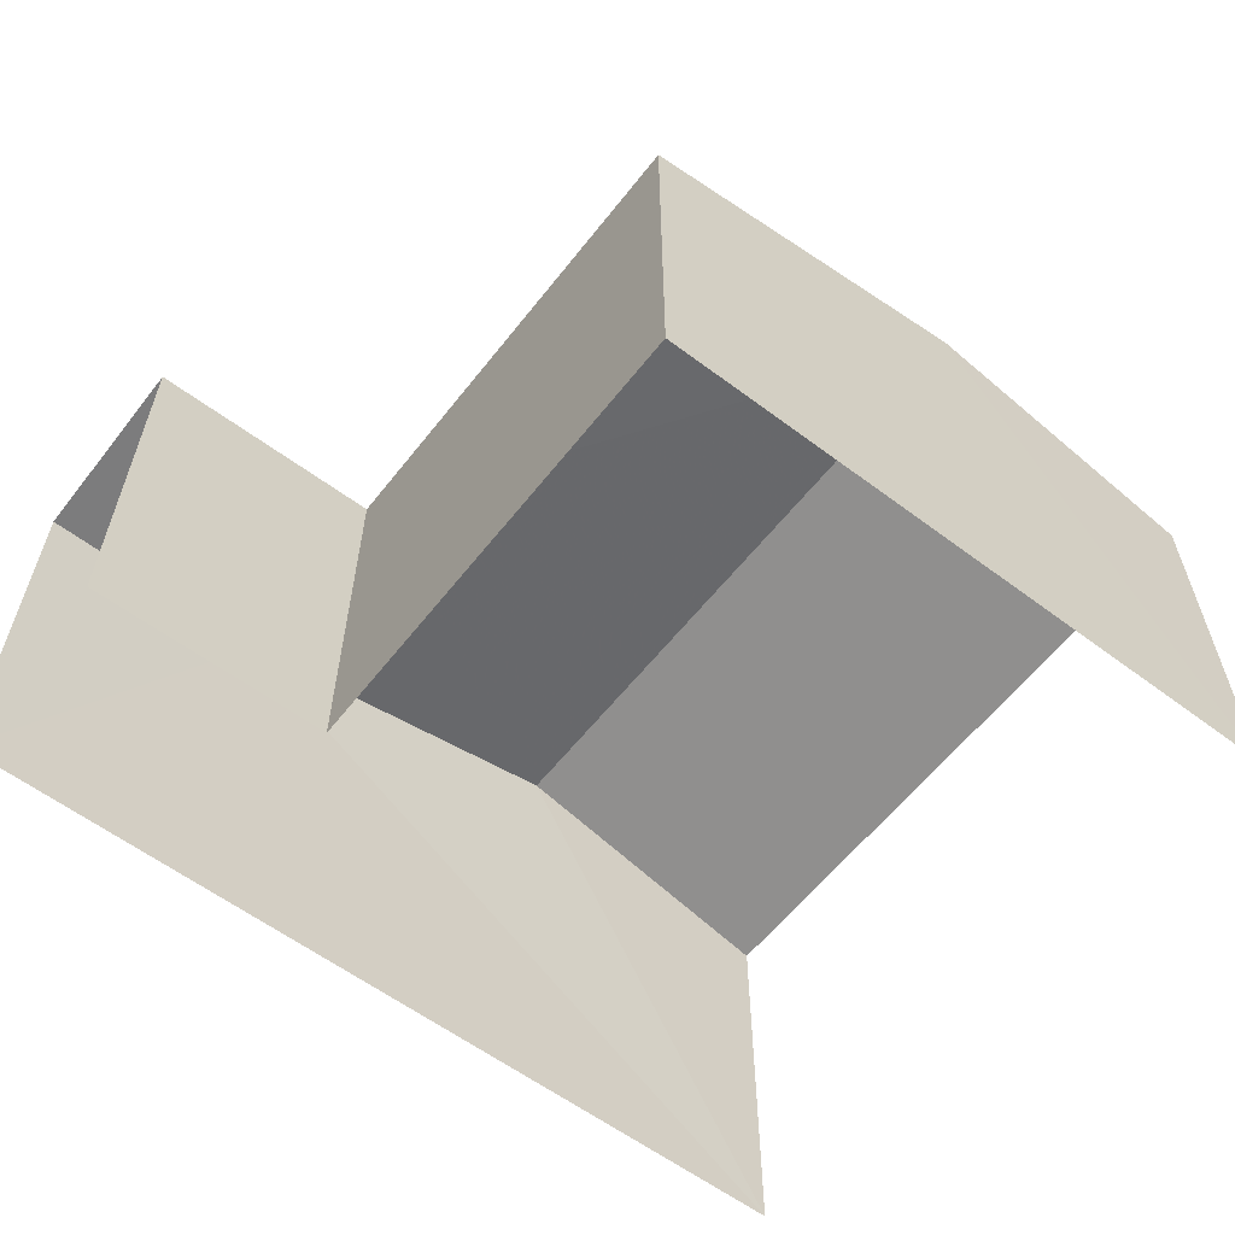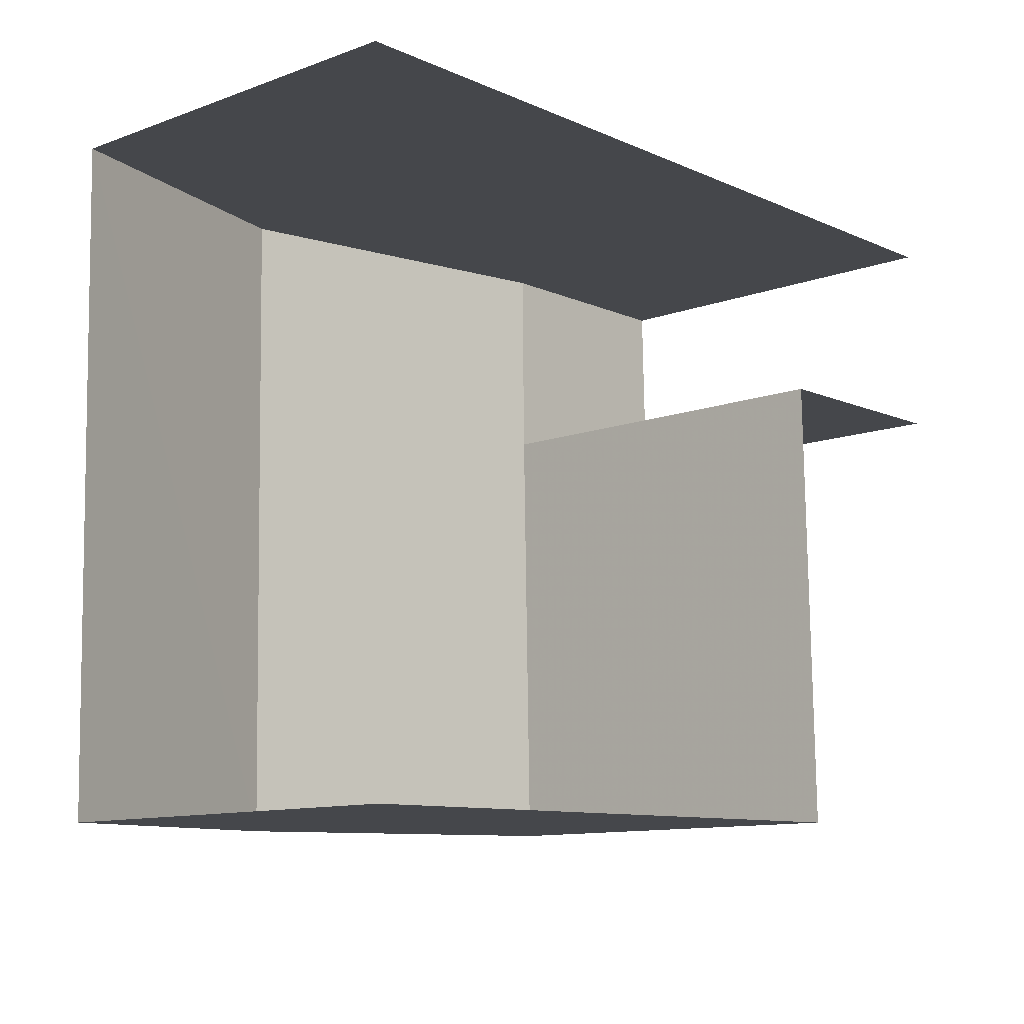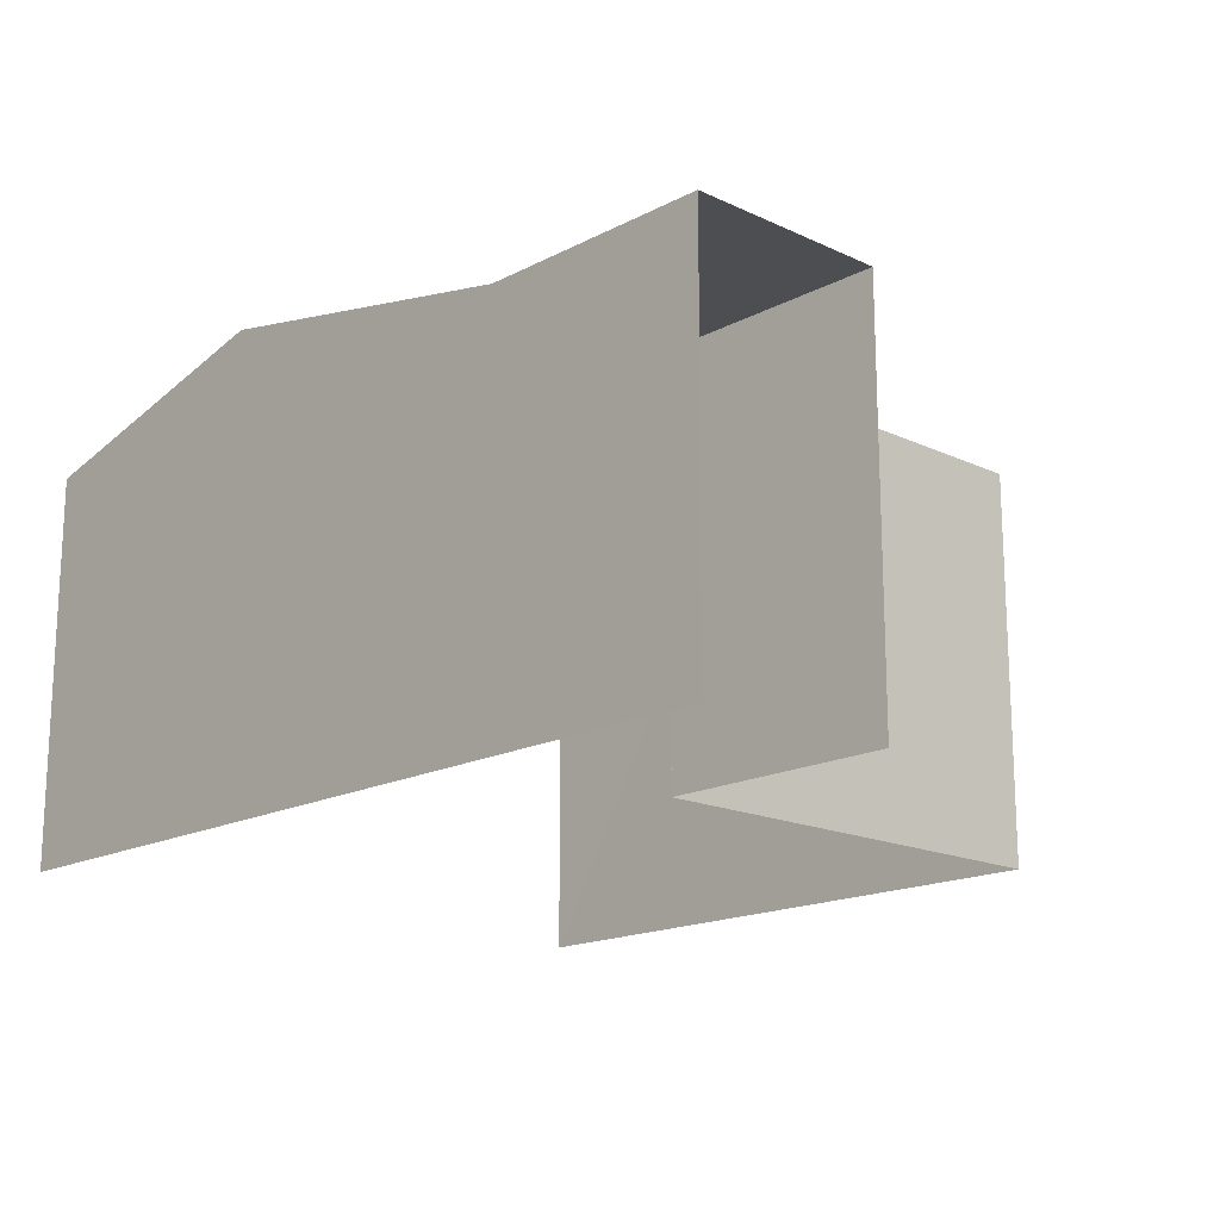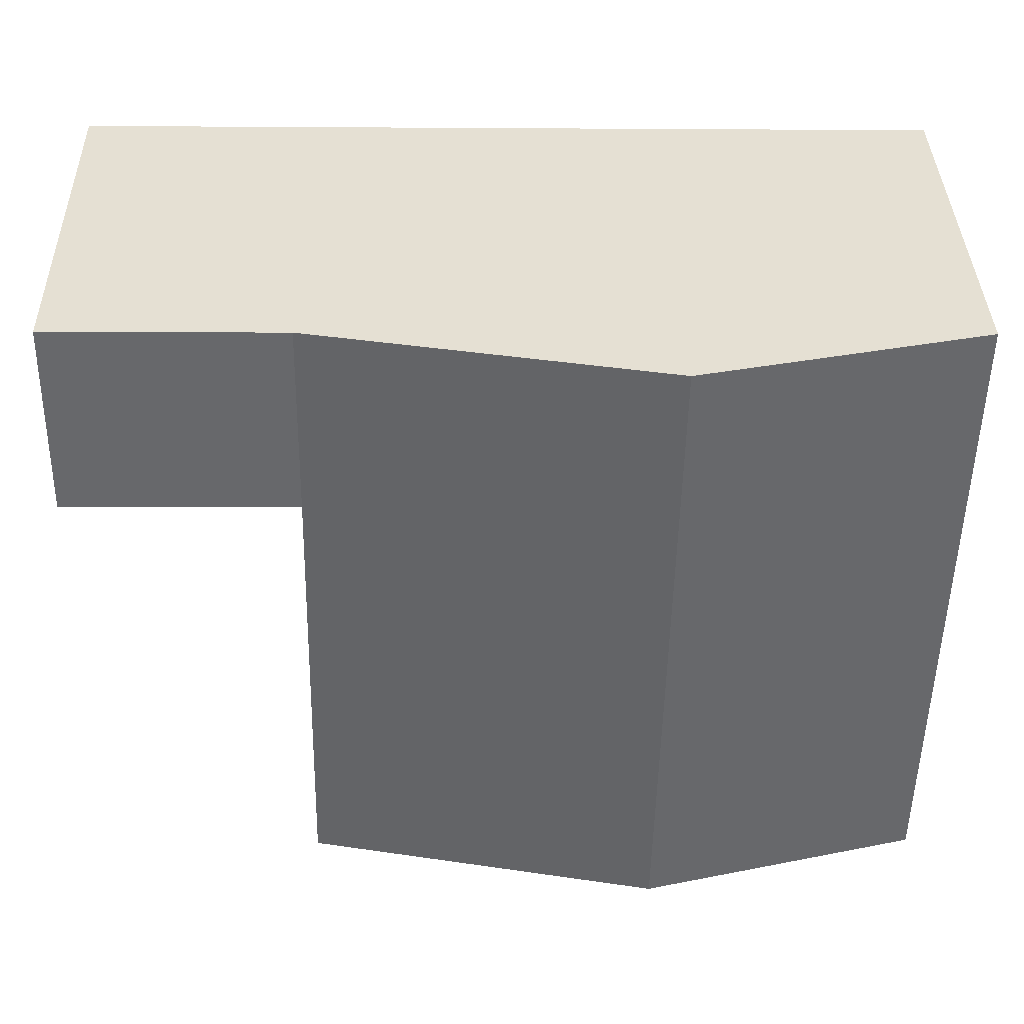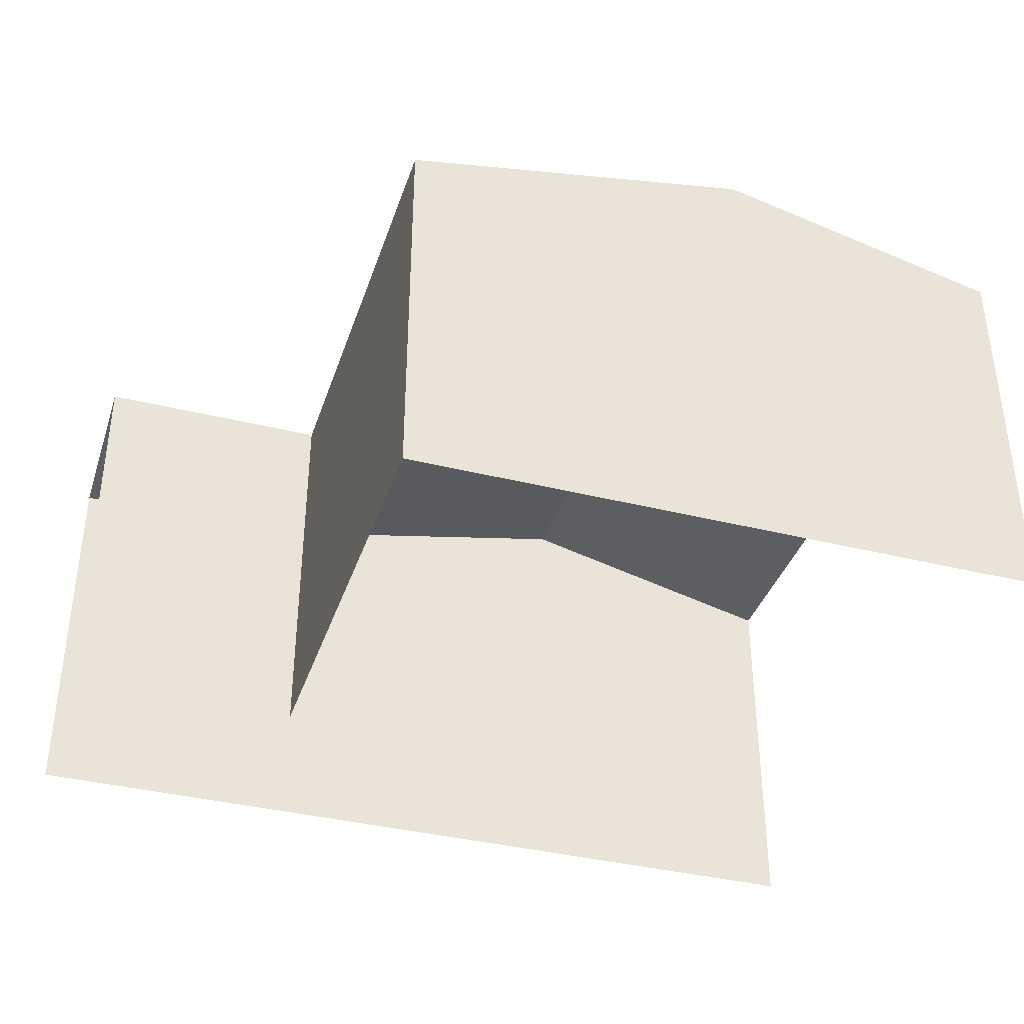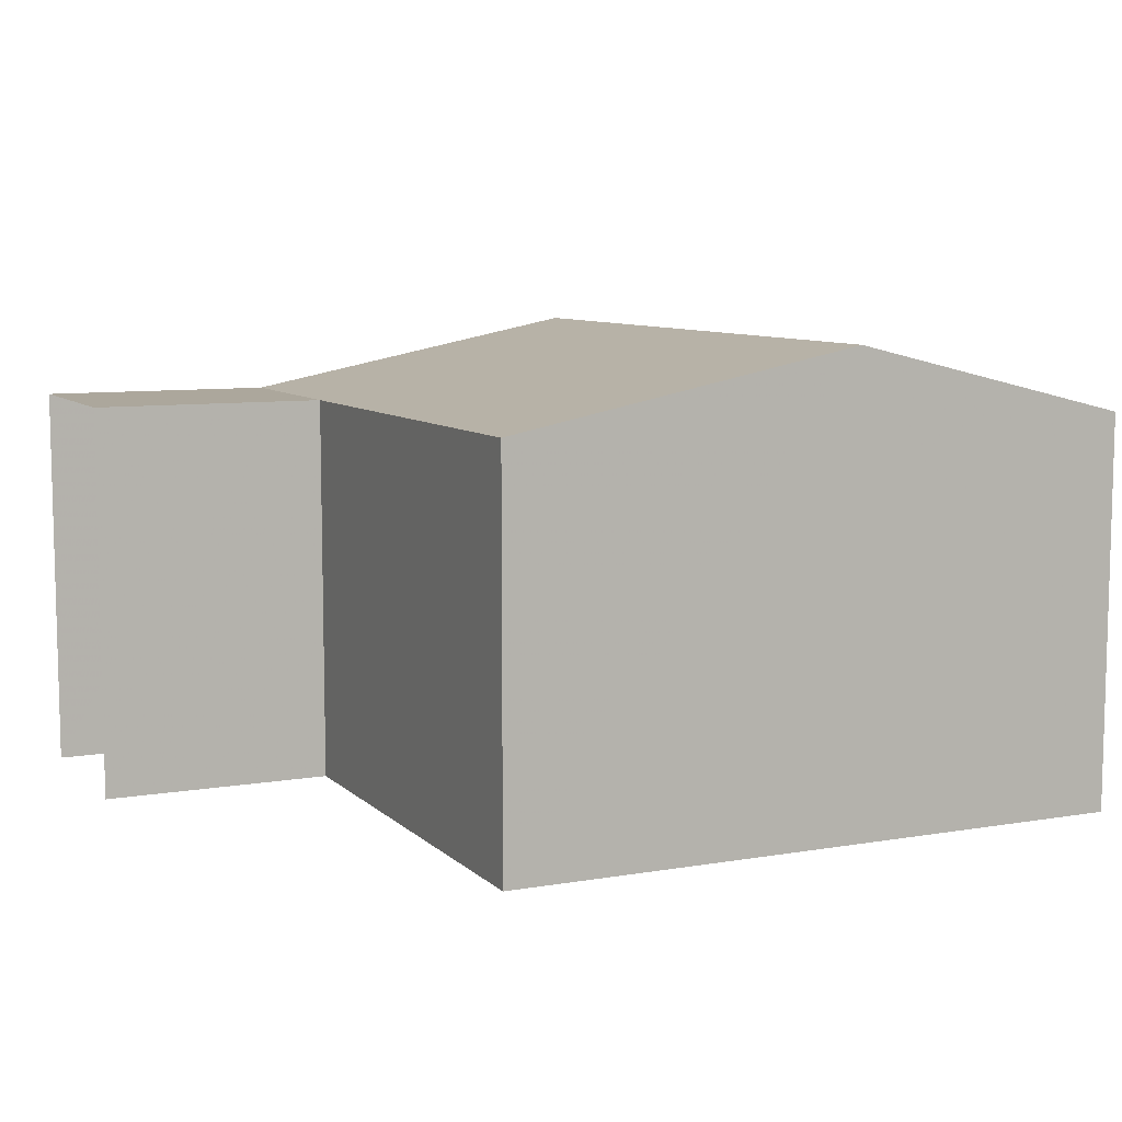
<metadata>
{"format":"obj","ext":"obj","renderer":"f3d","projection":"perspective","resolution":1024,"background":"white","views":[{"elev":-59.1,"azim":-38.9,"up":"+Z"},{"elev":-11.4,"azim":131.5,"up":"+Y"},{"elev":-16.7,"azim":-134.5,"up":"+Z"},{"elev":37.6,"azim":-1.5,"up":"+Y"},{"elev":-37.8,"azim":-18.7,"up":"+Z"},{"elev":8.4,"azim":-26.0,"up":"+Z"}]}
</metadata>
<code>
v -3.737e+05 -1.039e+05 26.33
v -3.737e+05 -1.039e+05 26.33
v -3.736e+05 -1.039e+05 26.33
v -3.736e+05 -1.039e+05 26.33
v -3.737e+05 -1.039e+05 26.33
v -3.737e+05 -1.039e+05 26.33
v -3.737e+05 -1.039e+05 33.56
v -3.737e+05 -1.039e+05 33.56
v -3.737e+05 -1.039e+05 33.56
v -3.737e+05 -1.039e+05 33.56
v -3.737e+05 -1.039e+05 34.84
v -3.736e+05 -1.039e+05 33.56
v -3.737e+05 -1.039e+05 34.84
v -3.736e+05 -1.039e+05 33.56
v -3.737e+05 -1.039e+05 33.56
f 1 2 3
f 3 2 4
f 4 2 5
f 2 6 5
f 12 3 4
f 12 14 3
f 8 5 6
f 9 8 6
f 7 8 9
f 10 7 9
f 11 12 13
f 11 14 12
f 15 11 10
f 10 13 7
f 10 11 13
f 12 4 13
f 13 4 7
f 7 5 8
f 7 4 5
f 2 10 9
f 6 2 9
f 15 1 11
f 1 3 11
f 3 14 11
f 2 1 15
f 10 2 15

</code>
